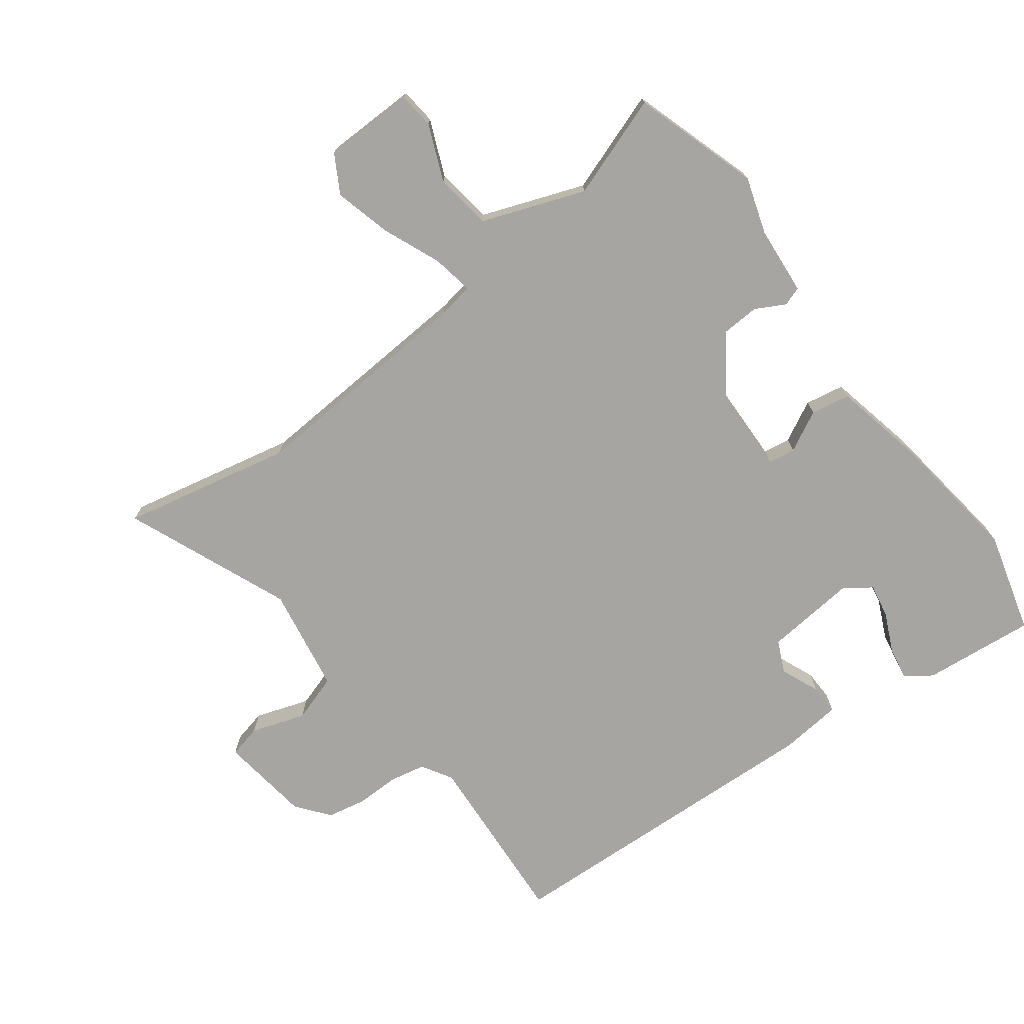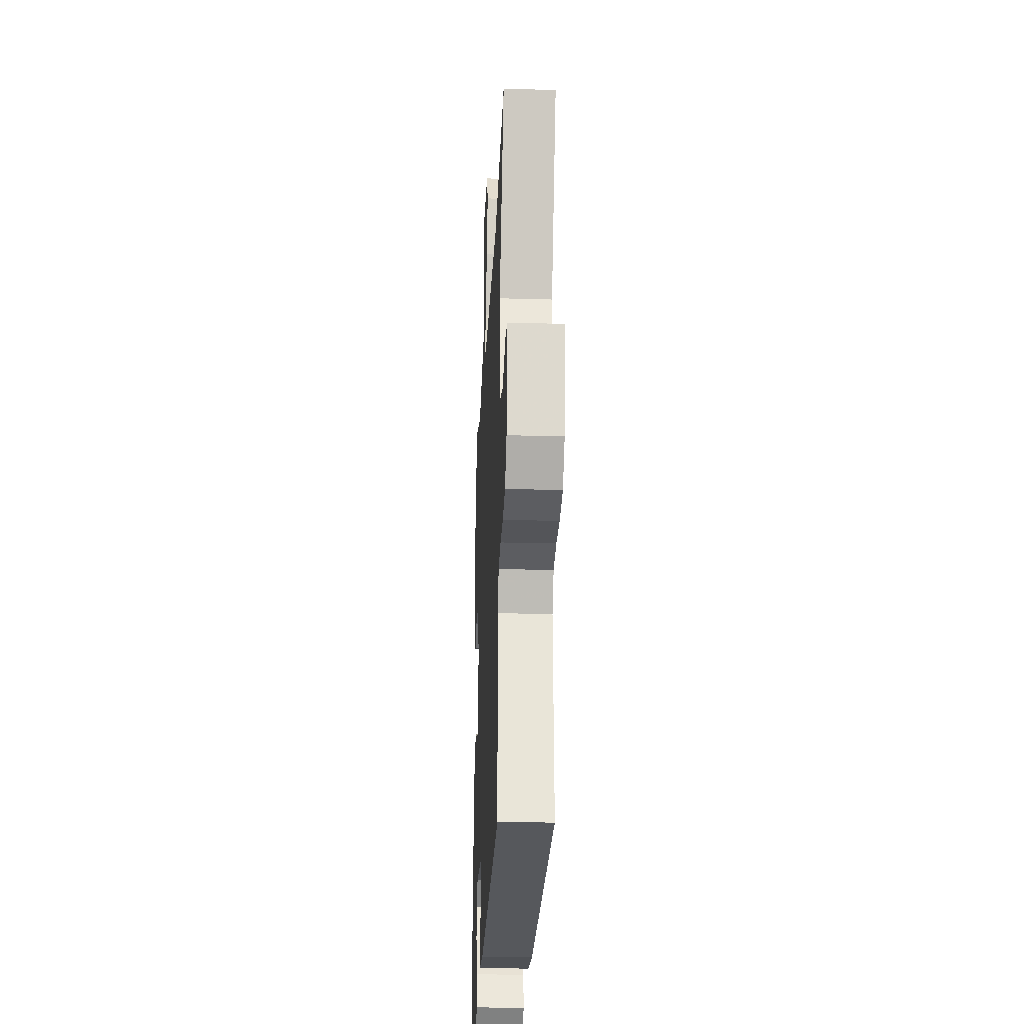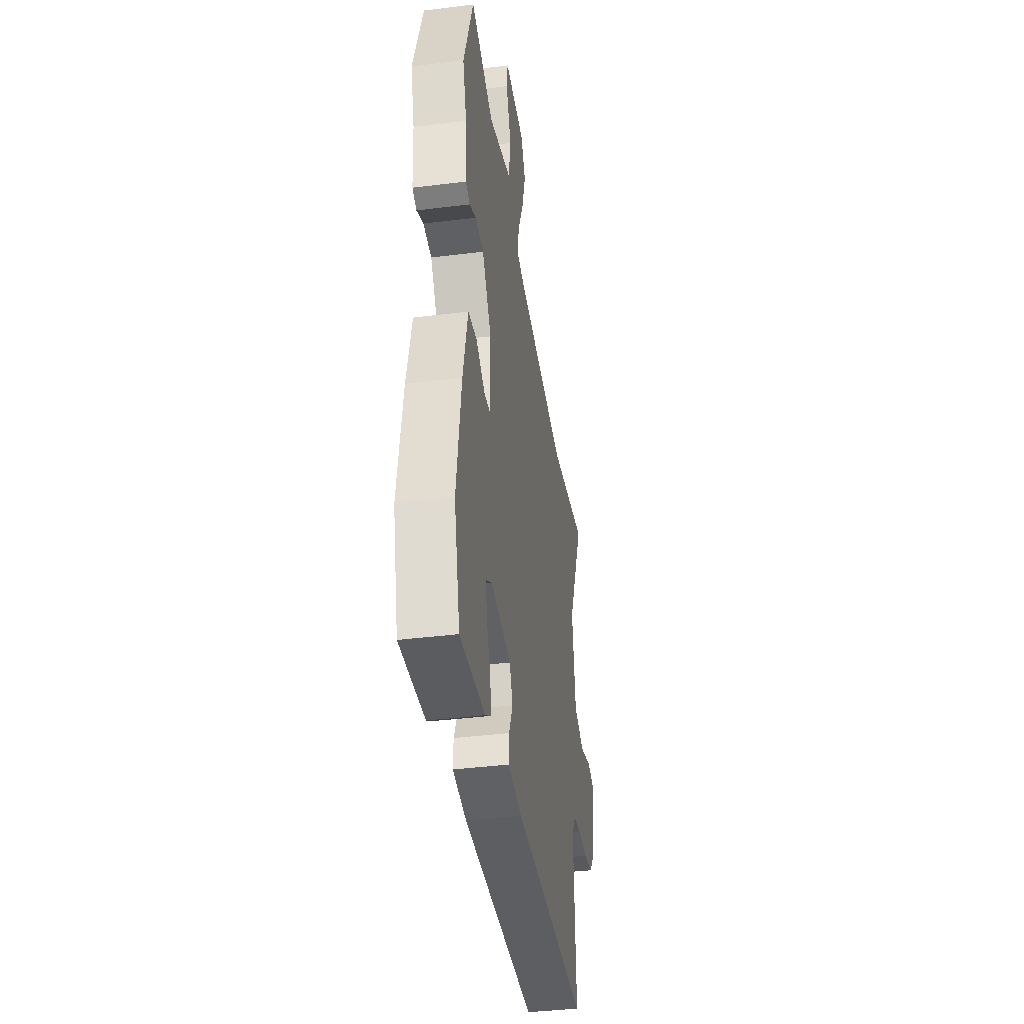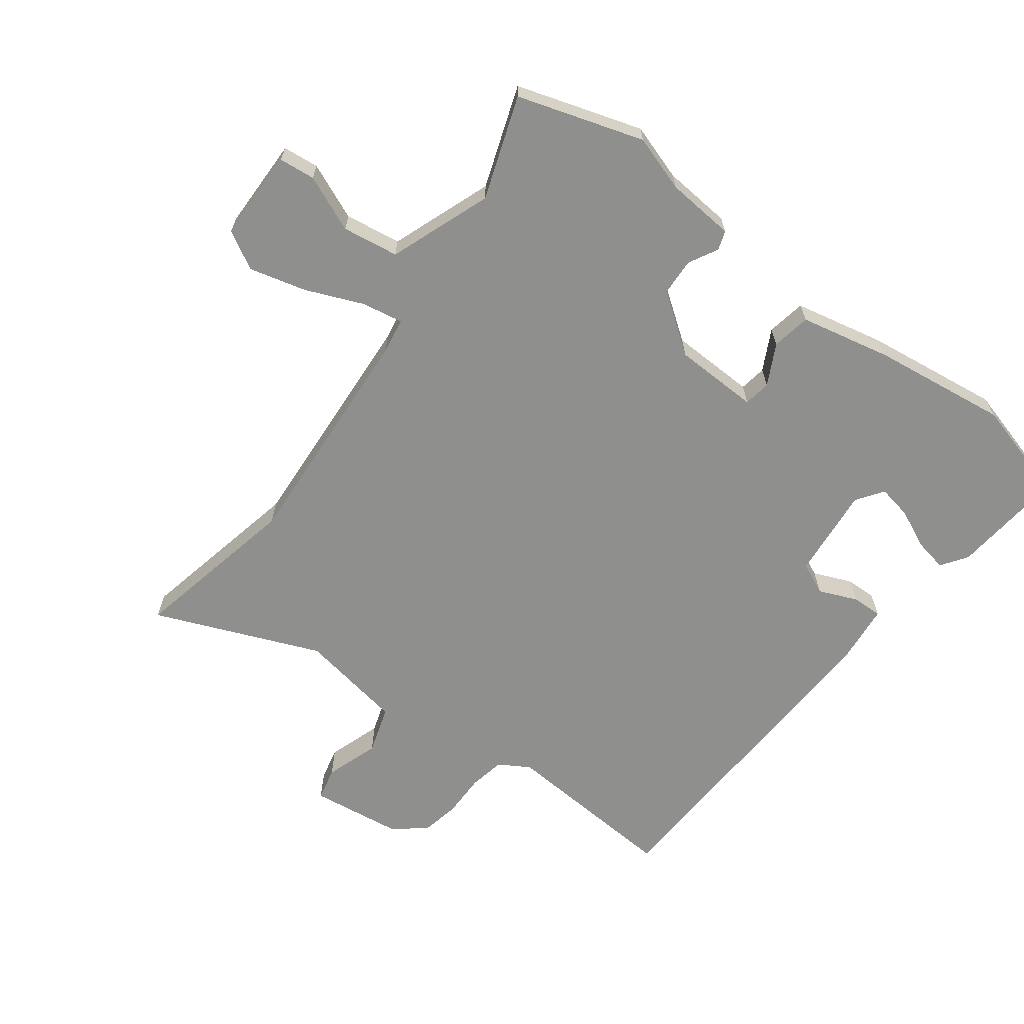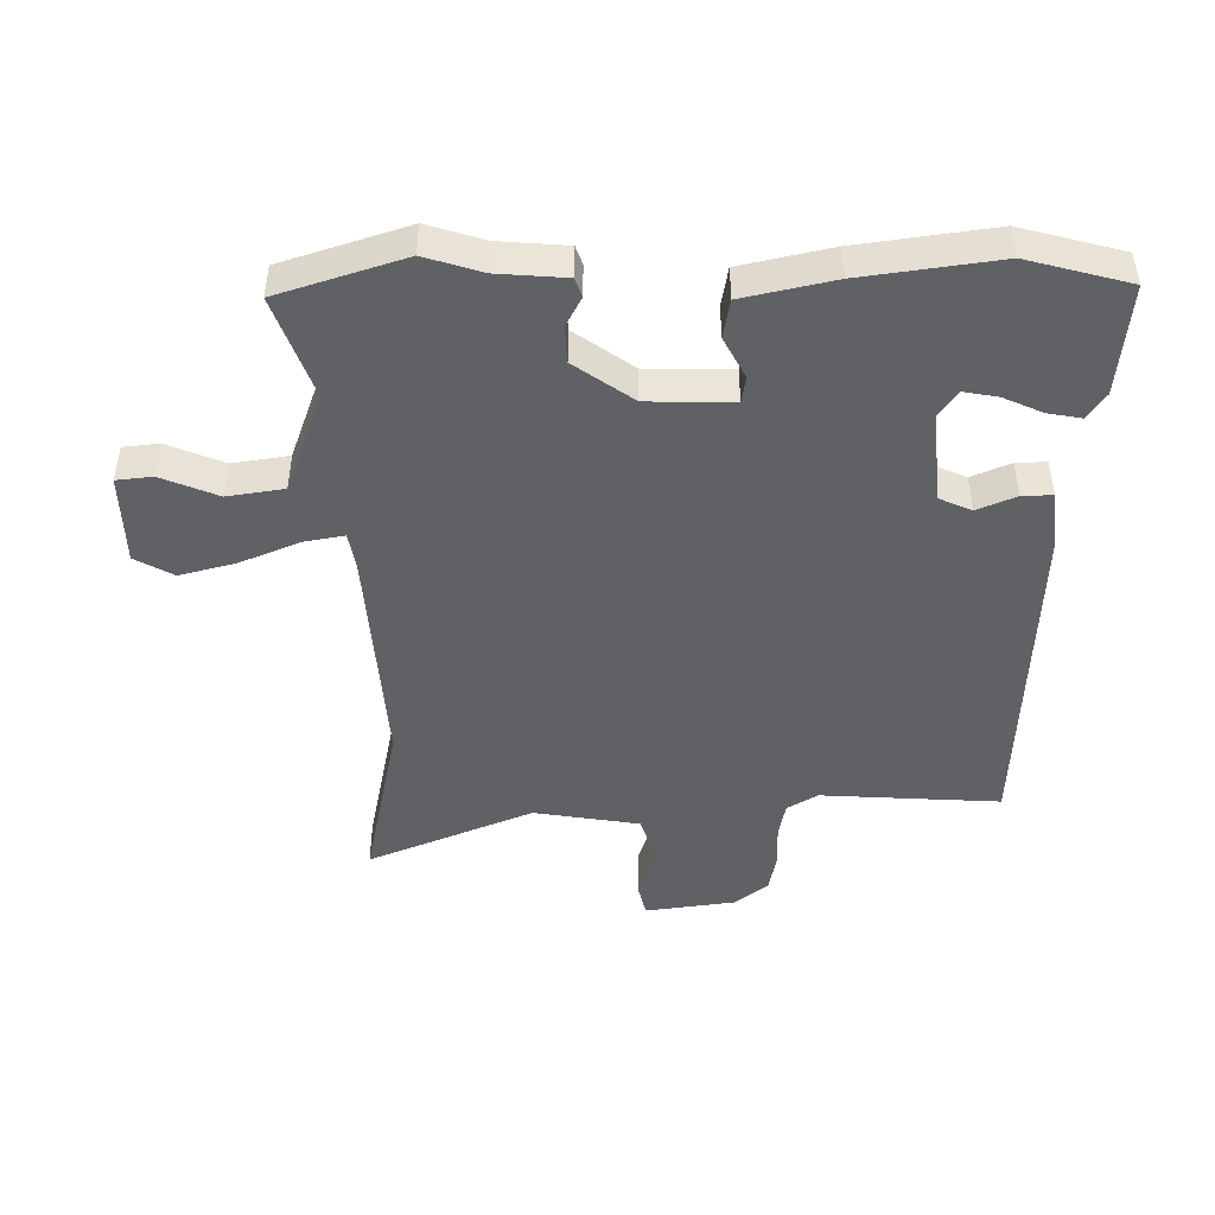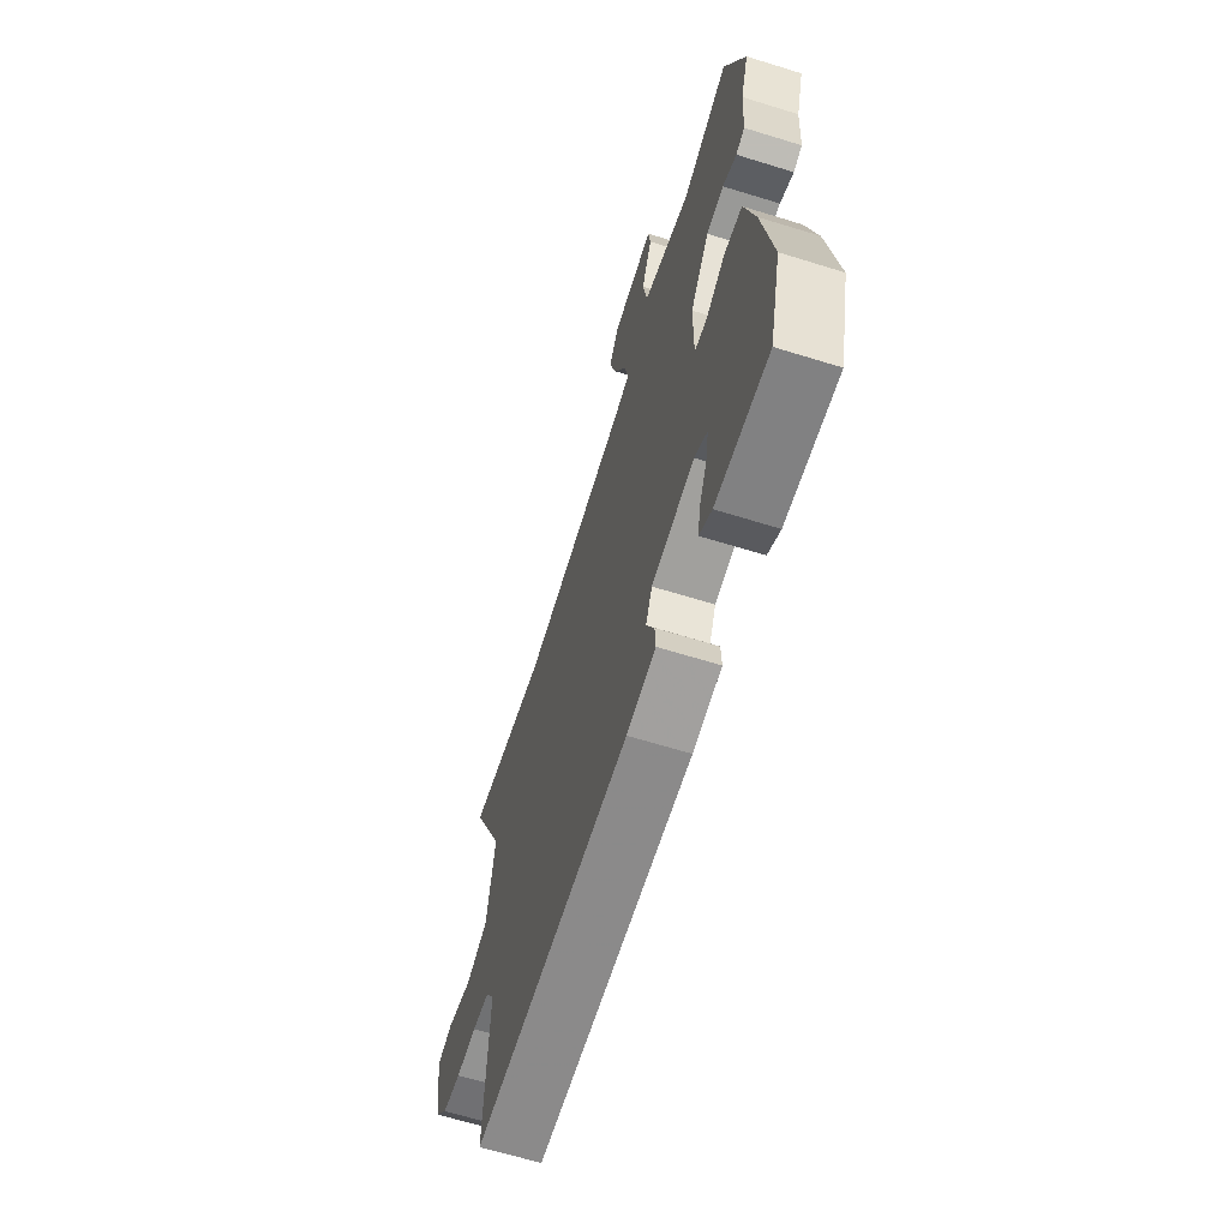
<metadata>
{"format":"obj","ext":"obj","renderer":"f3d","projection":"perspective","resolution":1024,"background":"white","views":[{"elev":-73.6,"azim":35.7,"up":"+Y"},{"elev":-26.5,"azim":-92.6,"up":"+Z"},{"elev":-39.6,"azim":98.8,"up":"+Z"},{"elev":-65.3,"azim":52.0,"up":"+Y"},{"elev":-46.1,"azim":89.7,"up":"+Y"},{"elev":-65.0,"azim":72.7,"up":"+Z"}]}
</metadata>
<code>
v -0.636 0.07 0.526
v -0.366 0.07 0.474
v 0.001 0.07 0.505
v 0.058 0.07 0.516
v 0.045 0.07 0.581
v 0.005 0.07 0.672
v -0.02 0.07 0.761
v 0.013 0.07 0.822
v 0.158 0.07 0.827
v 0.165 0.07 0.77
v 0.129 0.07 0.68
v 0.144 0.07 0.591
v 0.307 0.07 0.534
v 0.468 0.07 0.594
v 0.535 0.07 0.396
v 0.508 0.07 0.306
v 0.501 0.07 0.197
v 0.471 0.07 0.186
v 0.424 0.07 0.21
v 0.365 0.07 0.206
v 0.3 0.07 0.112
v 0.299 0.07 -0.023
v 0.342 0.07 -0.029
v 0.406 0.07 0.006
v 0.468 0.07 -0.004
v 0.502 0.07 -0.147
v 0.535 0.07 -0.362
v 0.494 0.07 -0.524
v 0.316 0.07 -0.51
v 0.274 0.07 -0.482
v 0.283 0.07 -0.429
v 0.31 0.07 -0.367
v 0.319 0.07 -0.313
v 0.276 0.07 -0.284
v 0.131 0.07 -0.301
v 0.109 0.07 -0.352
v 0.136 0.07 -0.413
v 0.138 0.07 -0.461
v 0.04 0.07 -0.473
v -0.493 0.07 -0.46
v -0.48 0.07 -0.176
v -0.51 0.07 -0.128
v -0.567 0.07 -0.118
v -0.635 0.07 -0.12
v -0.697 0.07 -0.109
v -0.739 0.07 -0.058
v -0.761 0.07 0.086
v -0.709 0.07 0.099
v -0.623 0.07 0.072
v -0.548 0.07 0.098
v -0.523 0.07 0.266
v -0.636 0 0.526
v -0.366 0 0.474
v 0.001 0 0.505
v 0.058 0 0.516
v 0.045 0 0.581
v 0.005 0 0.672
v -0.02 0 0.761
v 0.013 0 0.822
v 0.158 0 0.827
v 0.165 0 0.77
v 0.129 0 0.68
v 0.144 0 0.591
v 0.307 0 0.534
v 0.468 0 0.594
v 0.535 0 0.396
v 0.508 0 0.306
v 0.501 0 0.197
v 0.471 0 0.186
v 0.424 0 0.21
v 0.365 0 0.206
v 0.3 0 0.112
v 0.299 0 -0.023
v 0.342 0 -0.029
v 0.406 0 0.006
v 0.468 0 -0.004
v 0.502 0 -0.147
v 0.535 0 -0.362
v 0.494 0 -0.524
v 0.316 0 -0.51
v 0.274 0 -0.482
v 0.283 0 -0.429
v 0.31 0 -0.367
v 0.319 0 -0.313
v 0.276 0 -0.284
v 0.131 0 -0.301
v 0.109 0 -0.352
v 0.136 0 -0.413
v 0.138 0 -0.461
v 0.04 0 -0.473
v -0.493 0 -0.46
v -0.48 0 -0.176
v -0.51 0 -0.128
v -0.567 0 -0.118
v -0.635 0 -0.12
v -0.697 0 -0.109
v -0.739 0 -0.058
v -0.761 0 0.086
v -0.709 0 0.099
v -0.623 0 0.072
v -0.548 0 0.098
v -0.523 0 0.266
f 47 48 49
f 46 47 49
f 45 46 49
f 44 45 49
f 43 44 49
f 42 43 49 50
f 41 42 50 51
f 39 40 41
f 38 39 41
f 37 38 41
f 36 37 41
f 35 36 41 51
f 30 31 32
f 29 30 32
f 28 29 32
f 27 28 32
f 26 27 32
f 26 32 33
f 26 33 34
f 25 26 34
f 24 25 34
f 23 24 34
f 16 17 18 19
f 16 19 20
f 15 16 20
f 14 15 20
f 13 14 20
f 12 13 20 21
f 9 10 11
f 8 9 11
f 7 8 11
f 6 7 11
f 5 6 11
f 4 5 11 12
f 51 1 2
f 35 51 2
f 34 35 2
f 22 23 34
f 21 22 34
f 12 21 34
f 4 12 34
f 3 4 34
f 2 3 34
f 100 99 98
f 100 98 97
f 100 97 96
f 100 96 95
f 100 95 94
f 101 100 94 93
f 102 101 93 92
f 92 91 90
f 92 90 89
f 92 89 88
f 92 88 87
f 102 92 87 86
f 83 82 81
f 83 81 80
f 83 80 79
f 83 79 78
f 83 78 77
f 84 83 77
f 85 84 77
f 85 77 76
f 85 76 75
f 85 75 74
f 70 69 68 67
f 71 70 67
f 71 67 66
f 71 66 65
f 71 65 64
f 72 71 64 63
f 62 61 60
f 62 60 59
f 62 59 58
f 62 58 57
f 62 57 56
f 63 62 56 55
f 53 52 102
f 53 102 86
f 53 86 85
f 85 74 73
f 85 73 72
f 85 72 63
f 85 63 55
f 85 55 54
f 85 54 53
f 1 52 53 2
f 2 53 54 3
f 3 54 55 4
f 4 55 56 5
f 5 56 57 6
f 6 57 58 7
f 7 58 59 8
f 8 59 60 9
f 9 60 61 10
f 10 61 62 11
f 11 62 63 12
f 12 63 64 13
f 13 64 65 14
f 14 65 66 15
f 15 66 67 16
f 16 67 68 17
f 17 68 69 18
f 18 69 70 19
f 19 70 71 20
f 20 71 72 21
f 21 72 73 22
f 22 73 74 23
f 23 74 75 24
f 24 75 76 25
f 25 76 77 26
f 26 77 78 27
f 27 78 79 28
f 28 79 80 29
f 29 80 81 30
f 30 81 82 31
f 31 82 83 32
f 32 83 84 33
f 33 84 85 34
f 34 85 86 35
f 35 86 87 36
f 36 87 88 37
f 37 88 89 38
f 38 89 90 39
f 39 90 91 40
f 40 91 92 41
f 41 92 93 42
f 42 93 94 43
f 43 94 95 44
f 44 95 96 45
f 45 96 97 46
f 46 97 98 47
f 47 98 99 48
f 48 99 100 49
f 49 100 101 50
f 50 101 102 51
f 51 102 52 1

</code>
